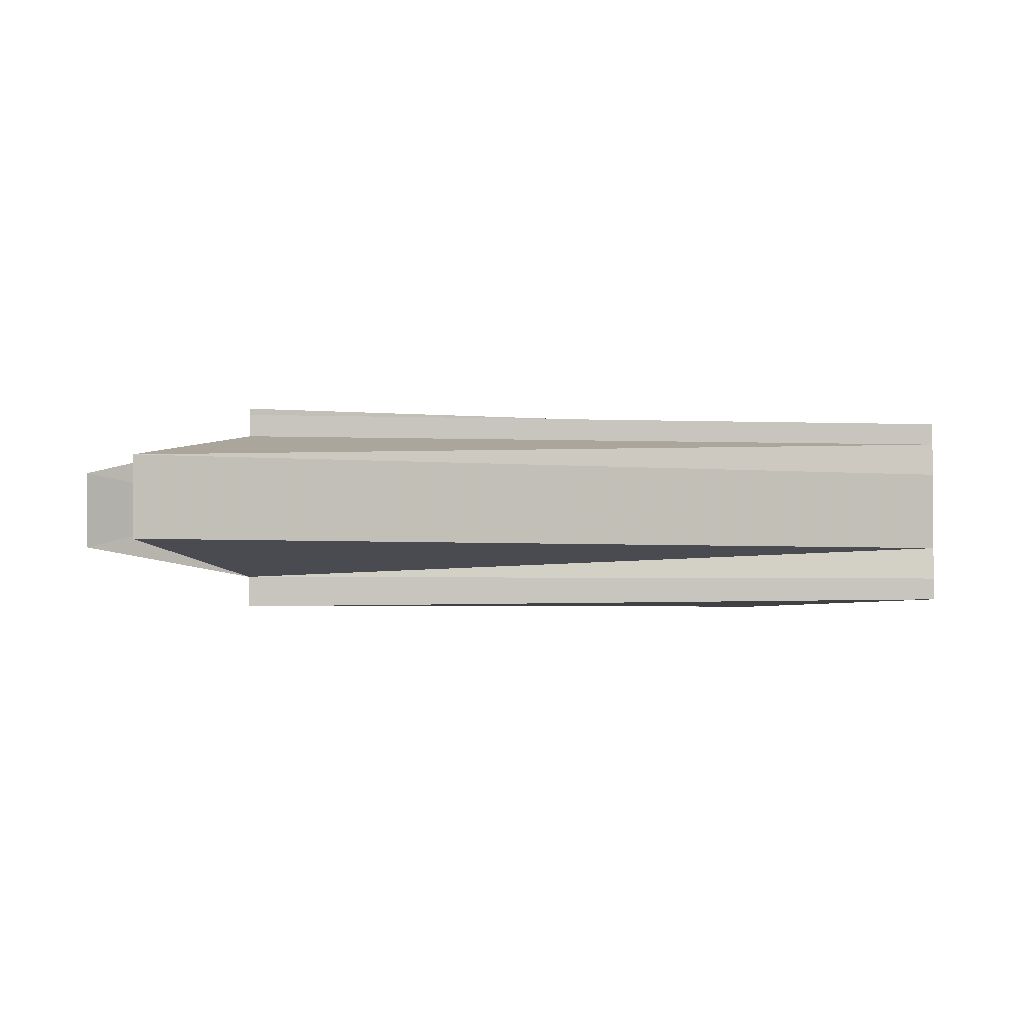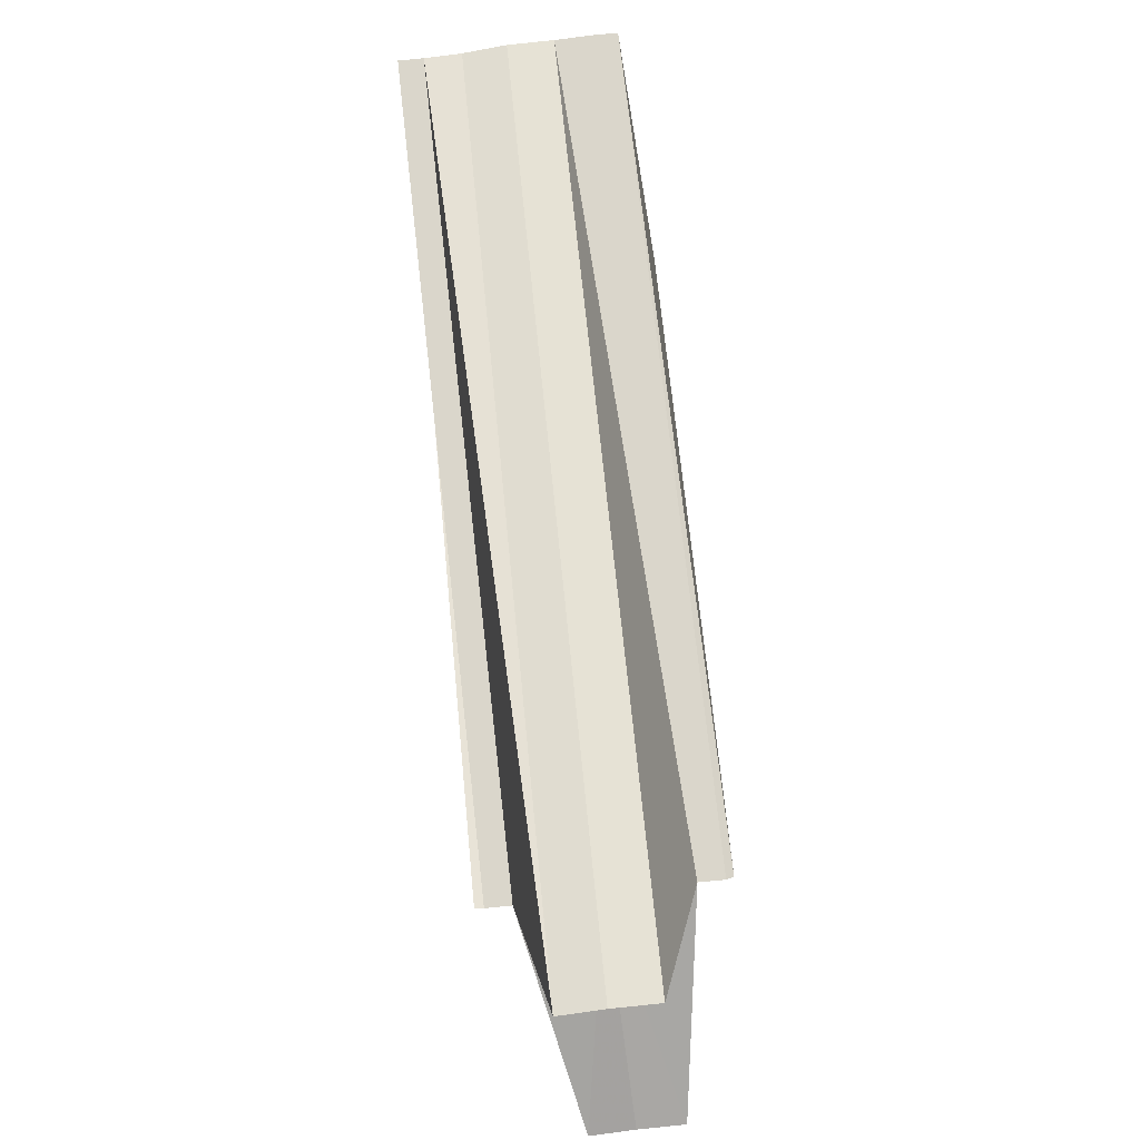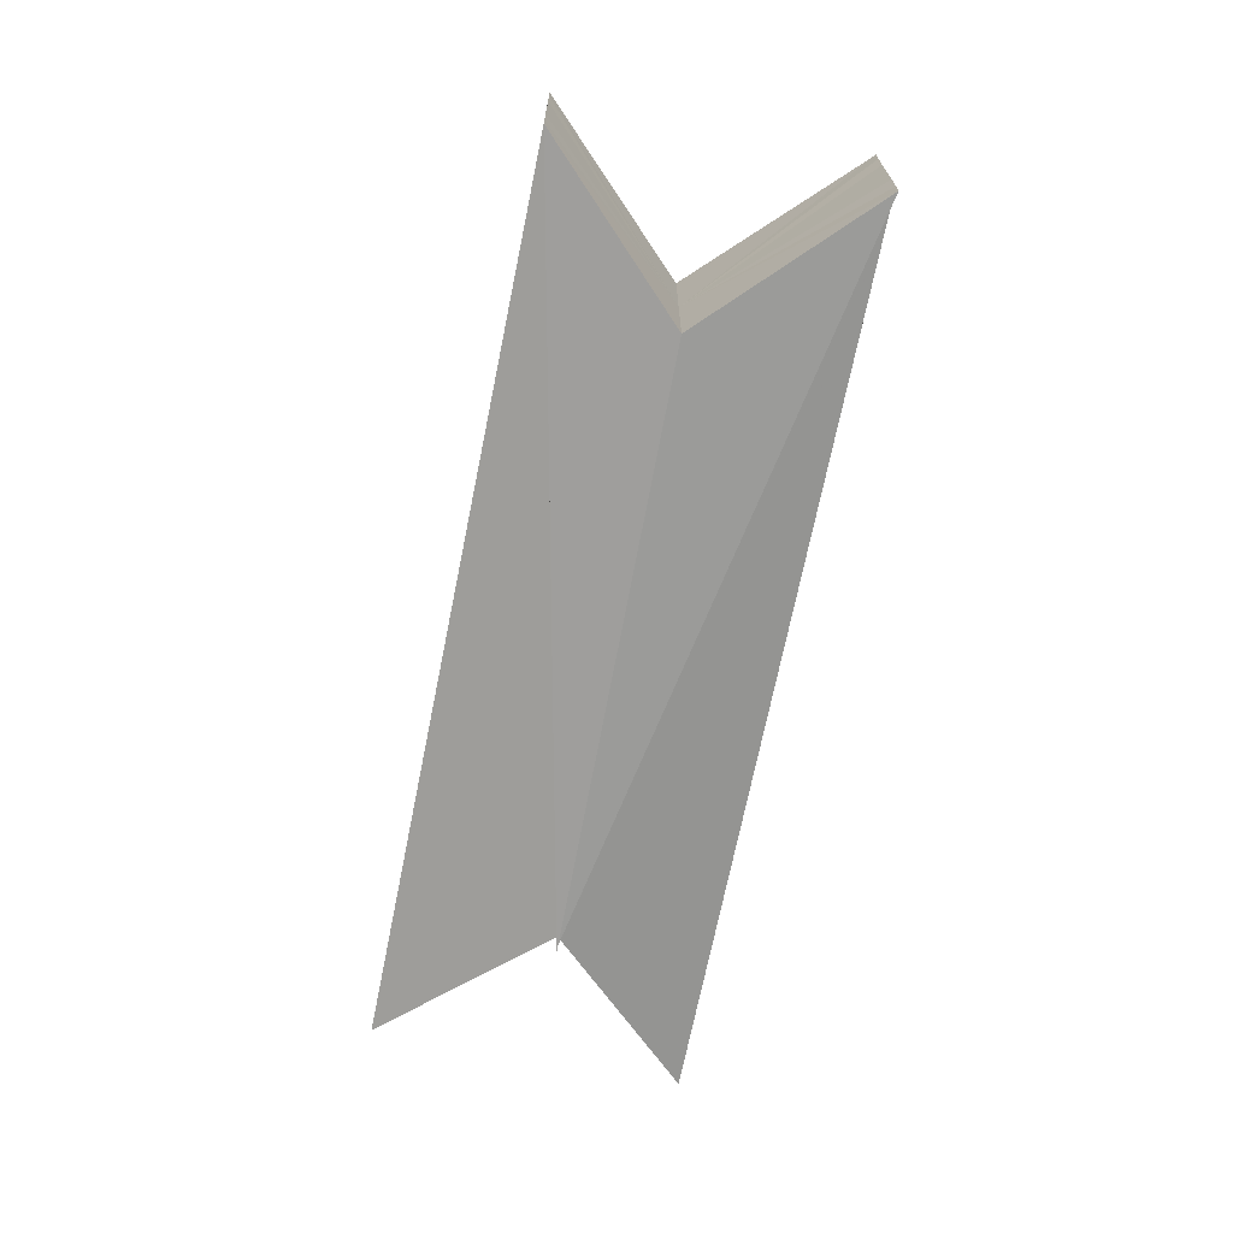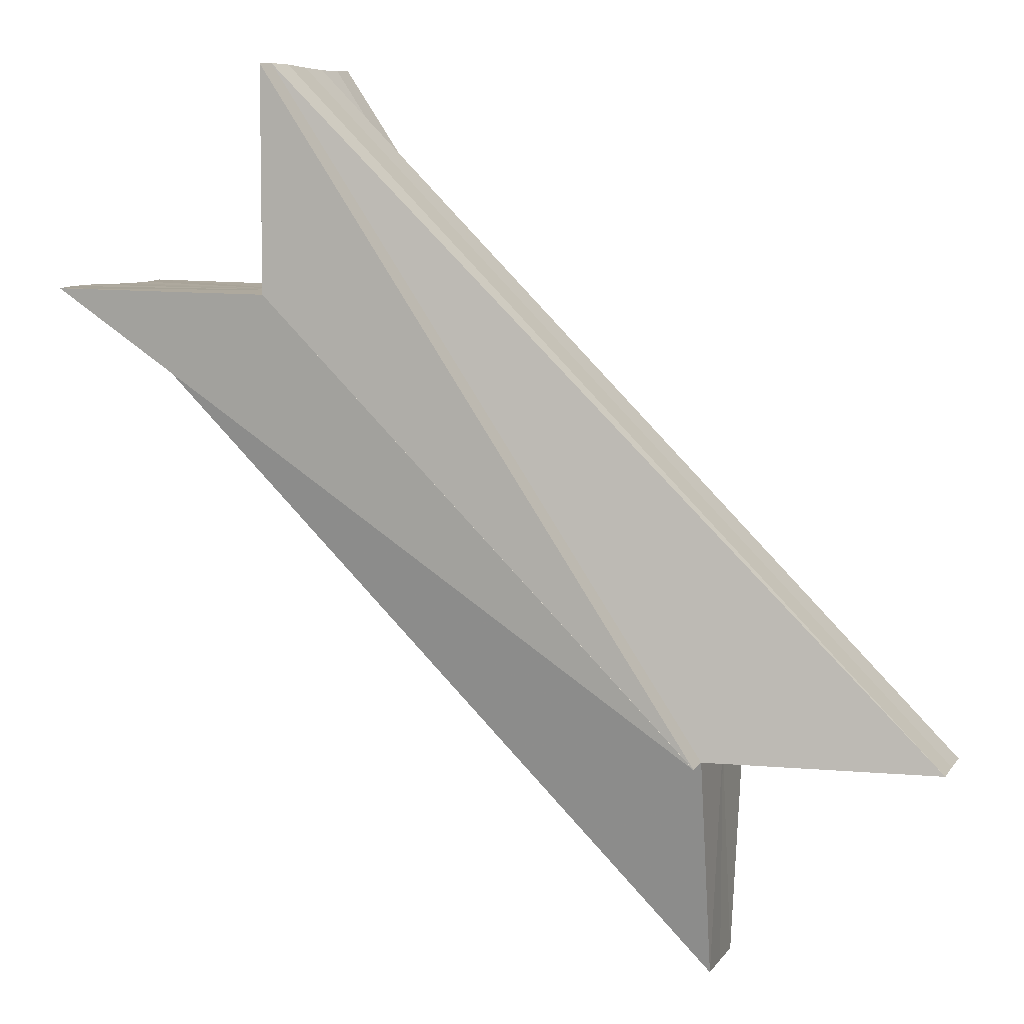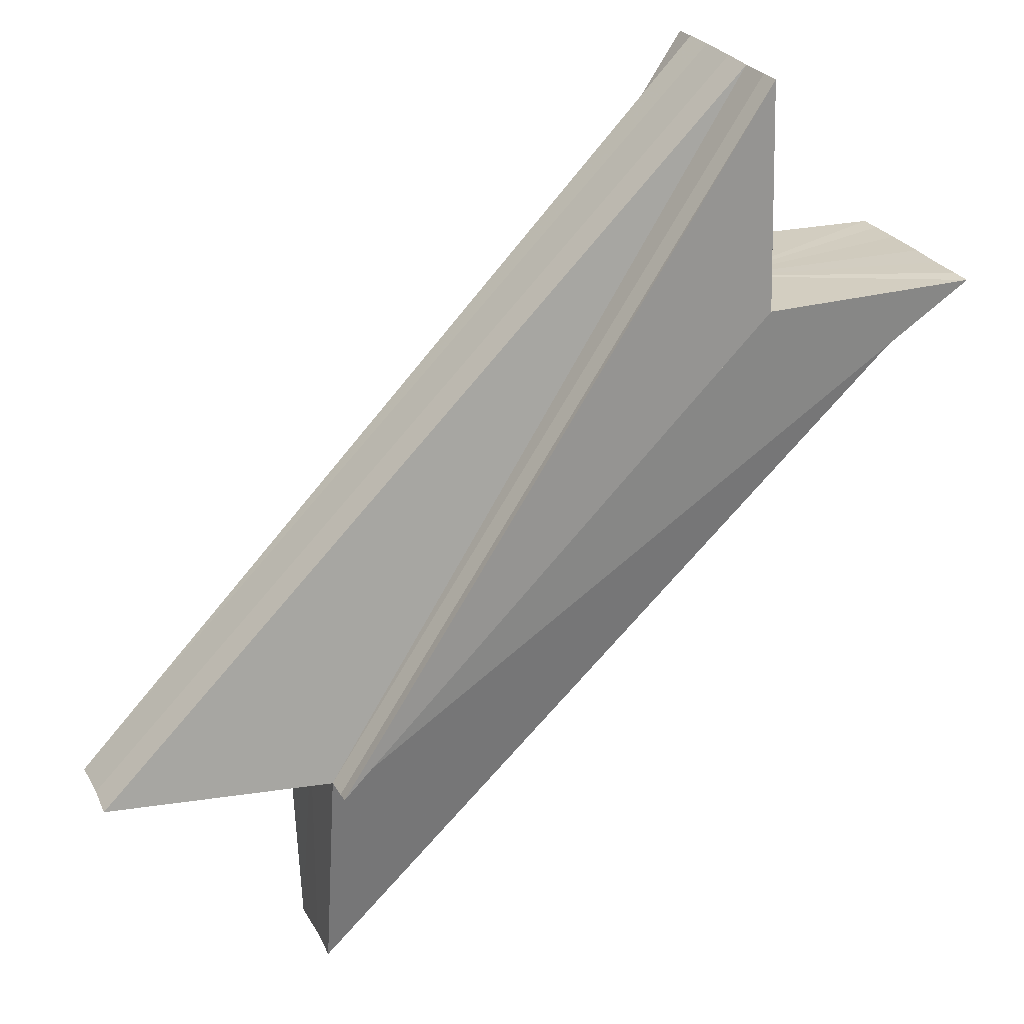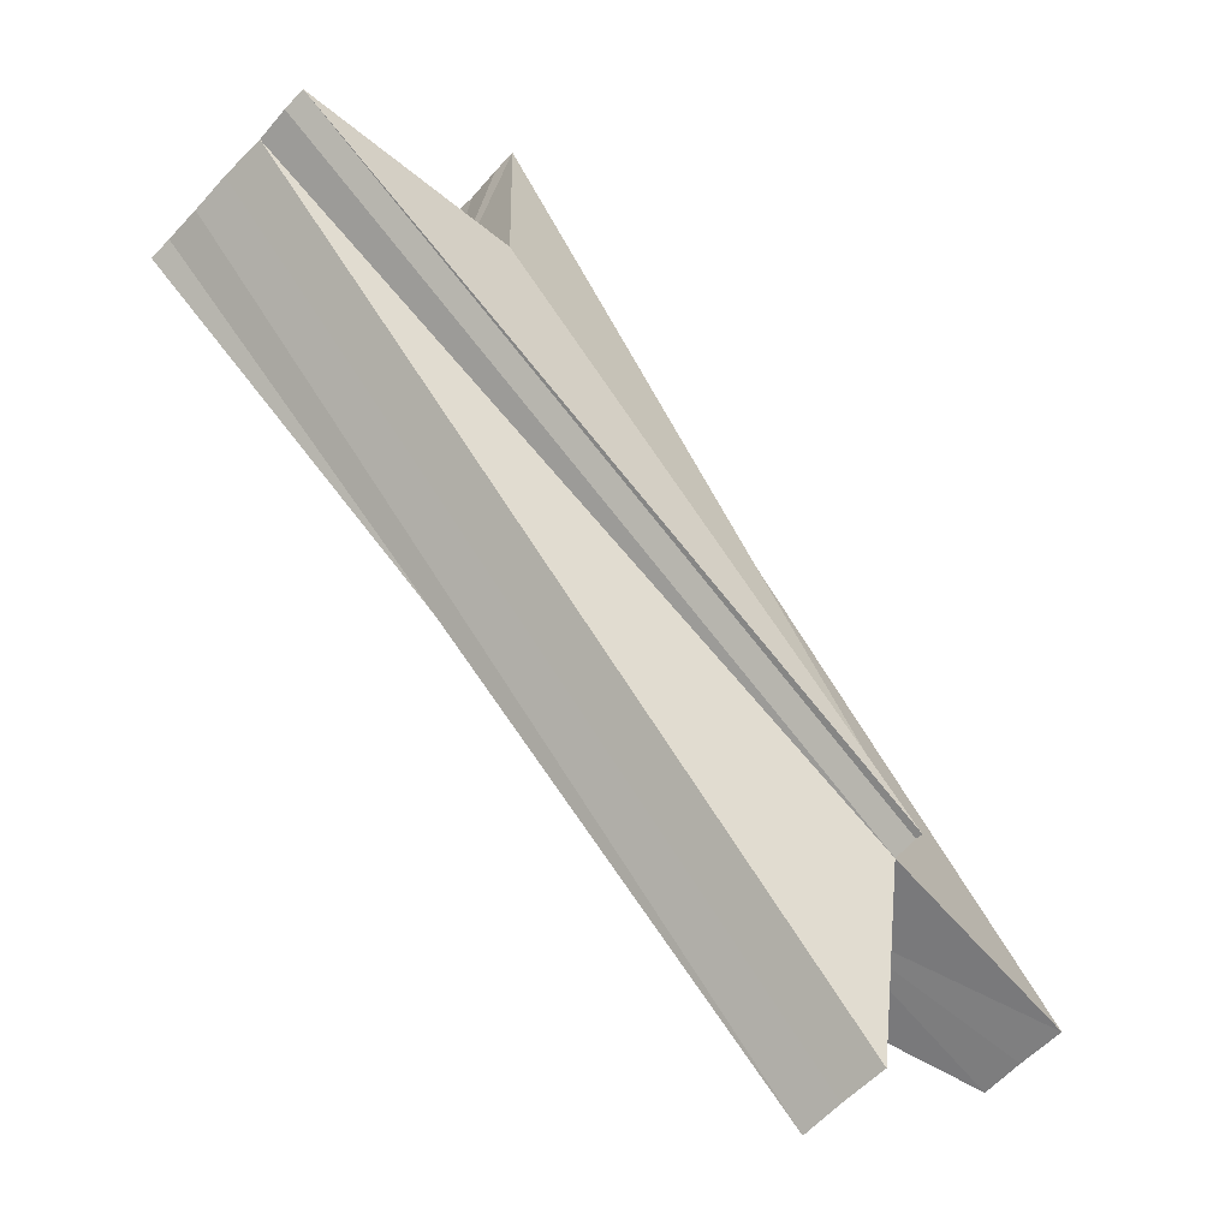
<metadata>
{"format":"obj","ext":"obj","renderer":"f3d","projection":"perspective","resolution":1024,"background":"white","views":[{"elev":-2.7,"azim":115.1,"up":"+Z"},{"elev":-73.2,"azim":-82.5,"up":"+Y"},{"elev":-70.9,"azim":-146.2,"up":"+Z"},{"elev":8.4,"azim":19.7,"up":"+Y"},{"elev":24.6,"azim":157.8,"up":"+Y"},{"elev":-58.7,"azim":-42.0,"up":"+Y"}]}
</metadata>
<code>
o 8348
v 2175 1866 13.08
v 2175 1866 13.08
v 2175 1866 13.08
v 2175 1866 13.08
v 2175 1866 13.08
v 2175 1866 13.08
v 2175 1866 13.08
v 2175 1866 13.08
v 2175 1866 13.08
v 2175 1866 13.08
v 2175 1866 13.08
v 2175 1866 13.08
v 2175 1866 13.08
v 2175 1866 13.08
v 2175 1866 13.08
v 2175 1866 13.08
v 2175 1866 13.08
v 2175 1866 13.08
v 2175 1866 13.08
v 2175 1866 13.08
v 2175 1866 13.08
v 2175 1866 13.08
v 2175 1866 13.07
v 2175 1866 13.07
v 2175 1866 13.07
v 2175 1866 13.08
v 2175 1866 13.07
v 2175 1866 13.07
v 2175 1866 13.07
v 2175 1866 13.07
v 2175 1866 13.07
v 2175 1866 13.07
v 2175 1866 13.07
v 2175 1866 13.07
v 2175 1866 13.07
v 2175 1866 13.07
v 2175 1866 13.07
v 2175 1866 13.08
v 2175 1866 13.08
v 2175 1866 13.08
v 2175 1866 13.08
v 2175 1866 13.07
v 2175 1866 13.07
v 2175 1866 13.07
v 2175 1866 13.07
v 2175 1866 13.08
v 2175 1866 13.07
v 2175 1866 13.08
v 2175 1866 13.08
v 2175 1866 13.08
v 2175 1866 13.08
v 2175 1866 13.08
v 2175 1866 13.08
v 2175 1866 13.08
v 2175 1866 13.08
v 2175 1866 13.07
v 2175 1866 13.07
v 2175 1866 13.07
v 2175 1866 13.07
v 2175 1866 13.07
v 2175 1866 13.07
v 2175 1866 13.07
v 2175 1866 13.07
v 2175 1866 13.08
v 2175 1866 13.07
v 2175 1866 13.07
v 2175 1866 13.08
v 2175 1866 13.08
v 2175 1866 13.08
v 2175 1866 13.08
v 2175 1866 13.08
v 2175 1866 13.08
v 2175 1866 13.07
v 2175 1866 13.07
v 2175 1866 13.07
v 2175 1866 13.07
v 2175 1866 13.08
v 2175 1866 13.08
v 2175 1866 13.08
v 2175 1866 13.08
v 2175 1866 13.08
v 2175 1866 13.08
v 2175 1866 13.07
v 2175 1866 13.07
v 2175 1866 13.08
v 2175 1866 13.08
v 2175 1866 13.08
v 2175 1866 13.07
v 2175 1866 13.08
v 2175 1866 13.08
v 2175 1866 13.07
v 2175 1866 13.08
f 1 2 3
f 4 2 5
f 6 7 3
f 8 7 9
f 10 9 3
f 11 8 12
f 13 11 14
f 15 11 16
f 11 17 18
f 19 15 20
f 17 21 22
f 23 19 24
f 21 25 26
f 27 23 28
f 25 27 29
f 30 27 31
f 27 32 33
f 31 34 35
f 35 36 37
f 37 38 39
f 39 40 41
f 42 34 43
f 43 44 45
f 46 47 42
f 48 49 46
f 50 51 48
f 14 52 50
f 41 52 53
f 53 54 55
f 32 56 57
f 58 56 59
f 10 57 59
f 60 61 59
f 62 61 63
f 64 65 57
f 64 66 65
f 64 67 66
f 64 68 67
f 64 69 68
f 64 70 69
f 71 72 70
f 71 73 74
f 64 74 75
f 64 75 76
f 64 76 77
f 64 77 78
f 64 78 79
f 64 79 9
f 80 81 82
f 80 83 84
f 85 86 81
f 85 87 83
f 85 88 86
f 85 89 87
f 90 91 88
f 90 92 89

</code>
